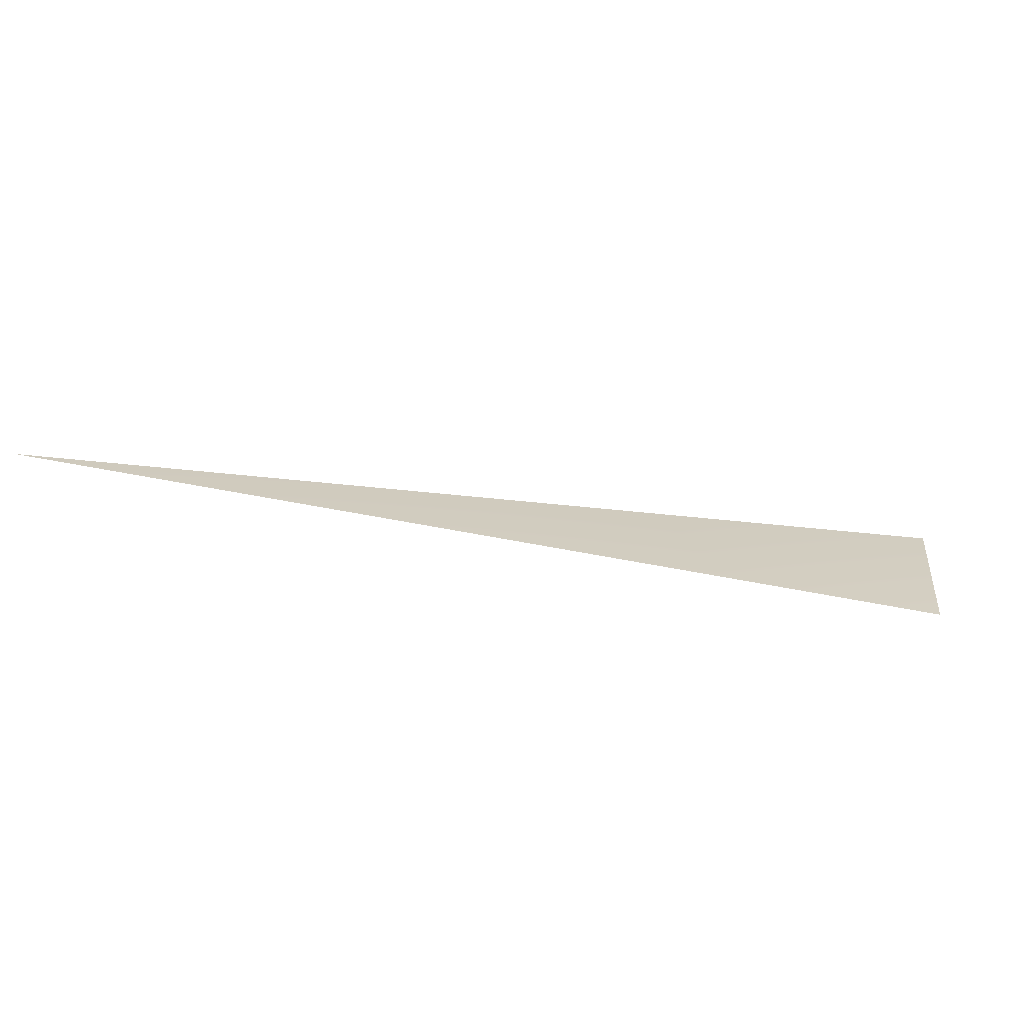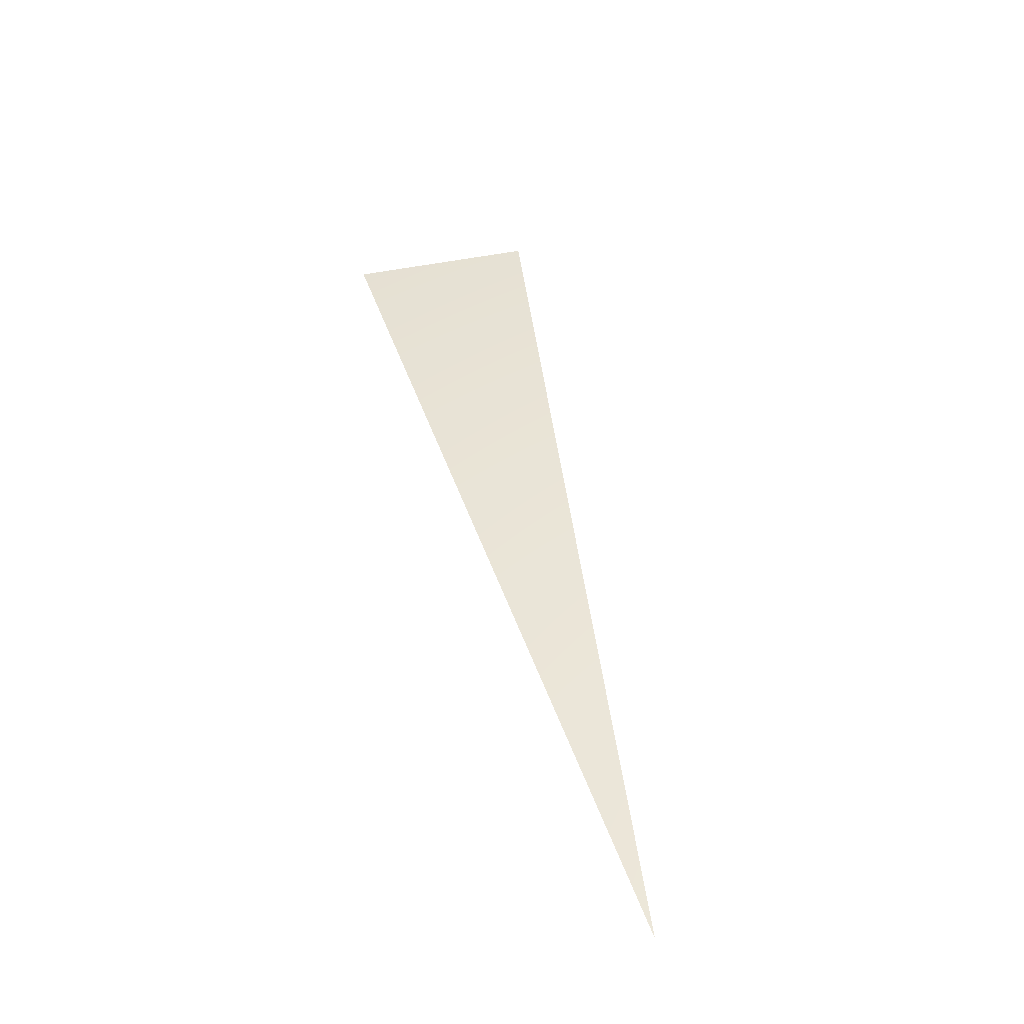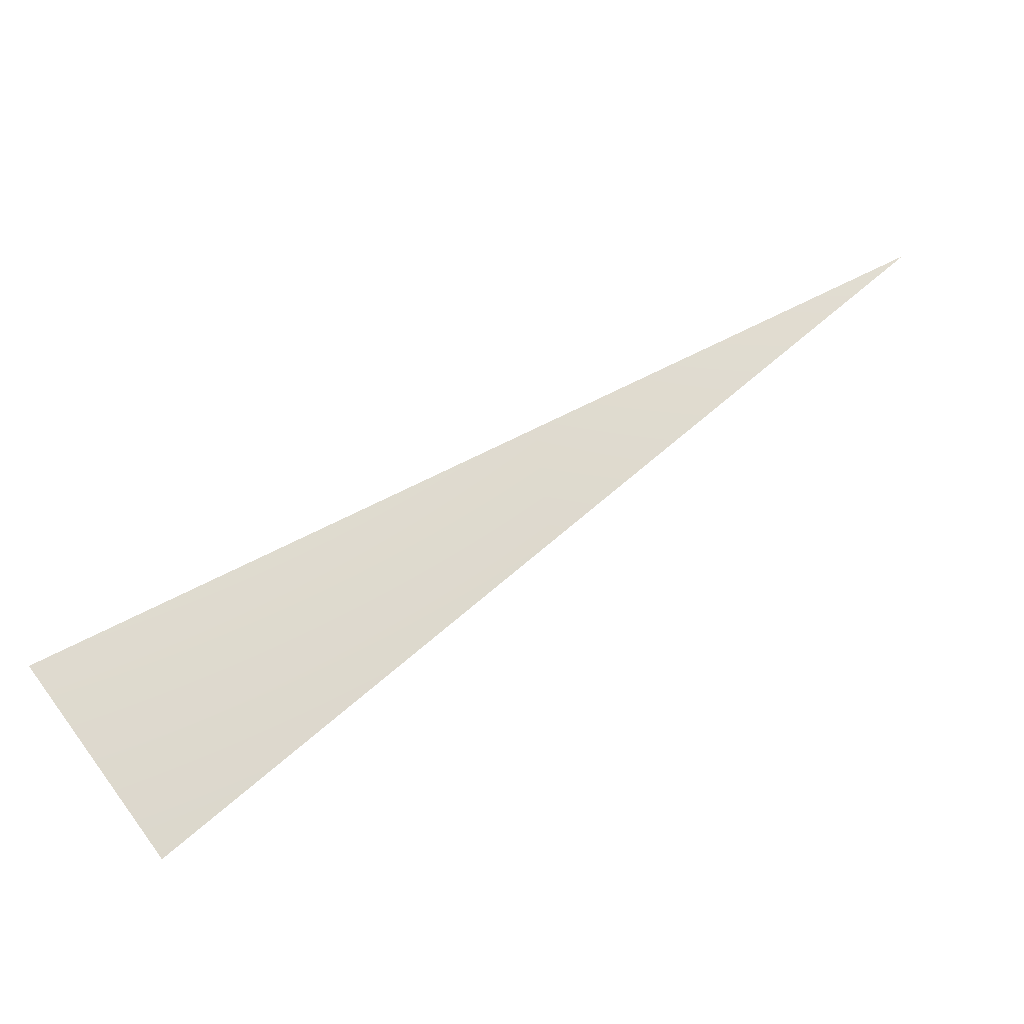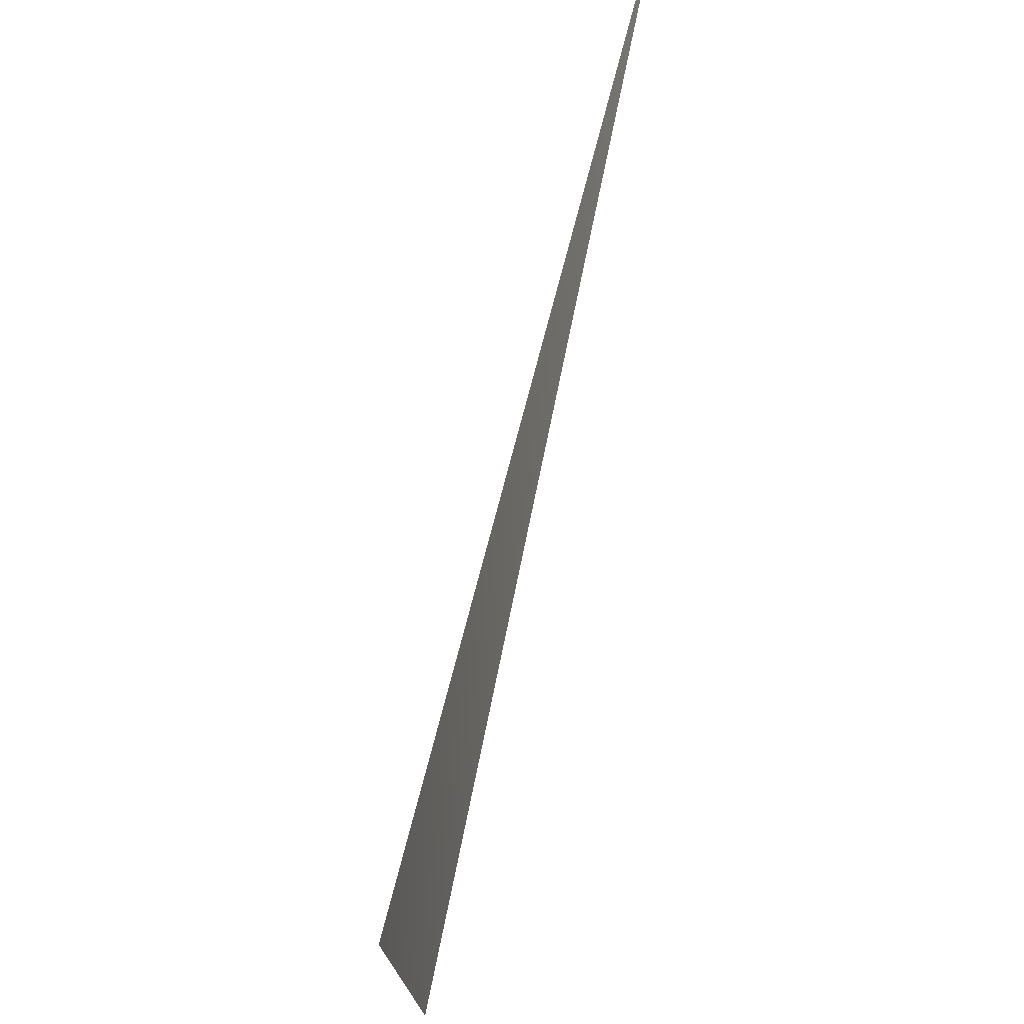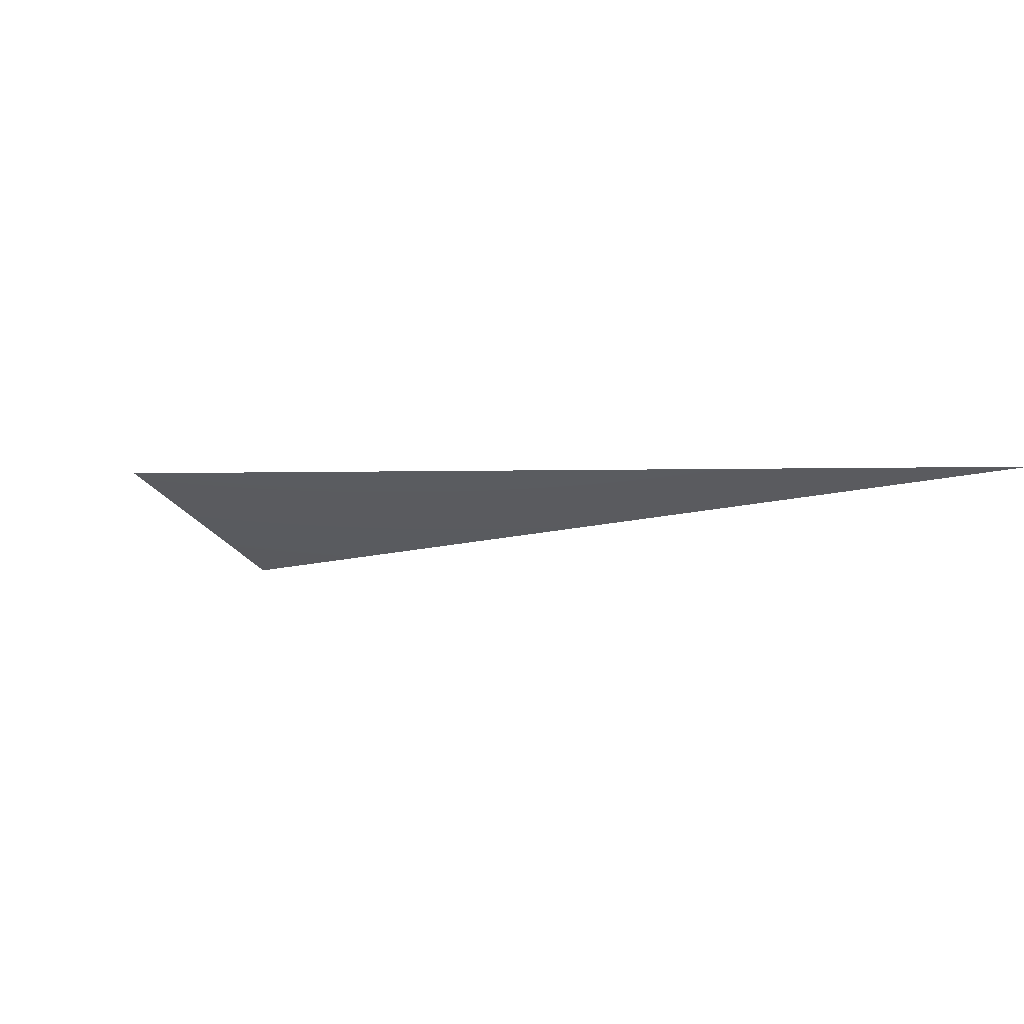
<metadata>
{"format":"obj","ext":"obj","renderer":"f3d","projection":"perspective","resolution":1024,"background":"white","views":[{"elev":22.7,"azim":45.3,"up":"+Y"},{"elev":50.7,"azim":-63.1,"up":"+Y"},{"elev":-26.7,"azim":157.1,"up":"+Z"},{"elev":-44.6,"azim":-114.9,"up":"+Z"},{"elev":60.9,"azim":-164.6,"up":"+Z"}]}
</metadata>
<code>
v 1130 8035 -1130
v 1329 8035 -887.9
v 0.01189 8192 -0.007943
v 0.01011 8192 -0.01011
f 1 2 3
f 1 3 4

</code>
